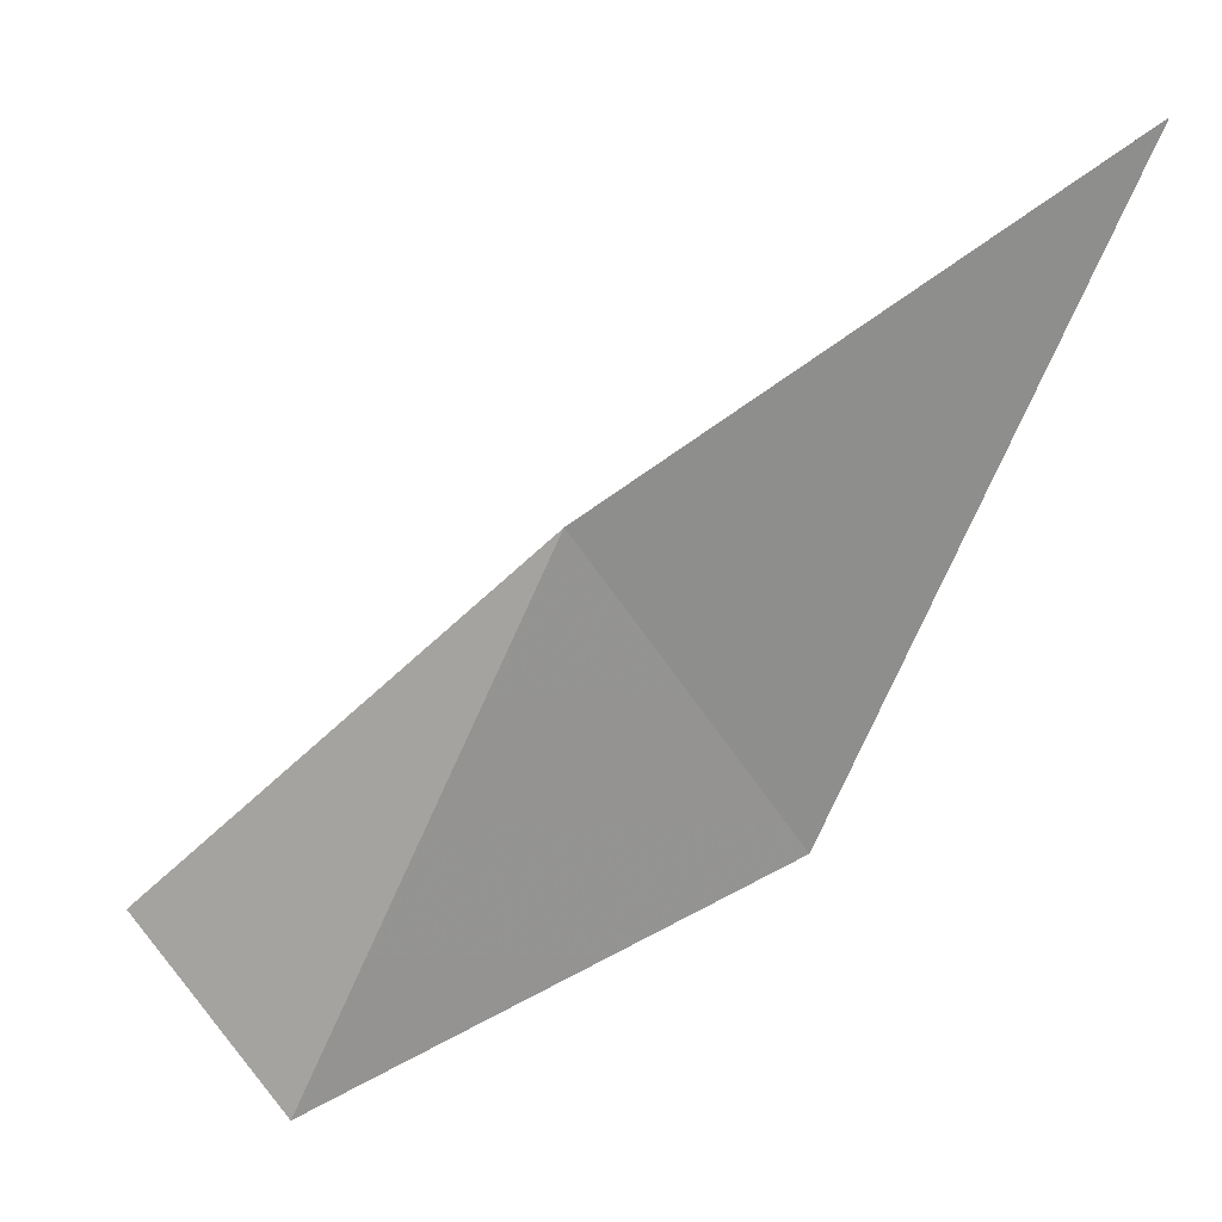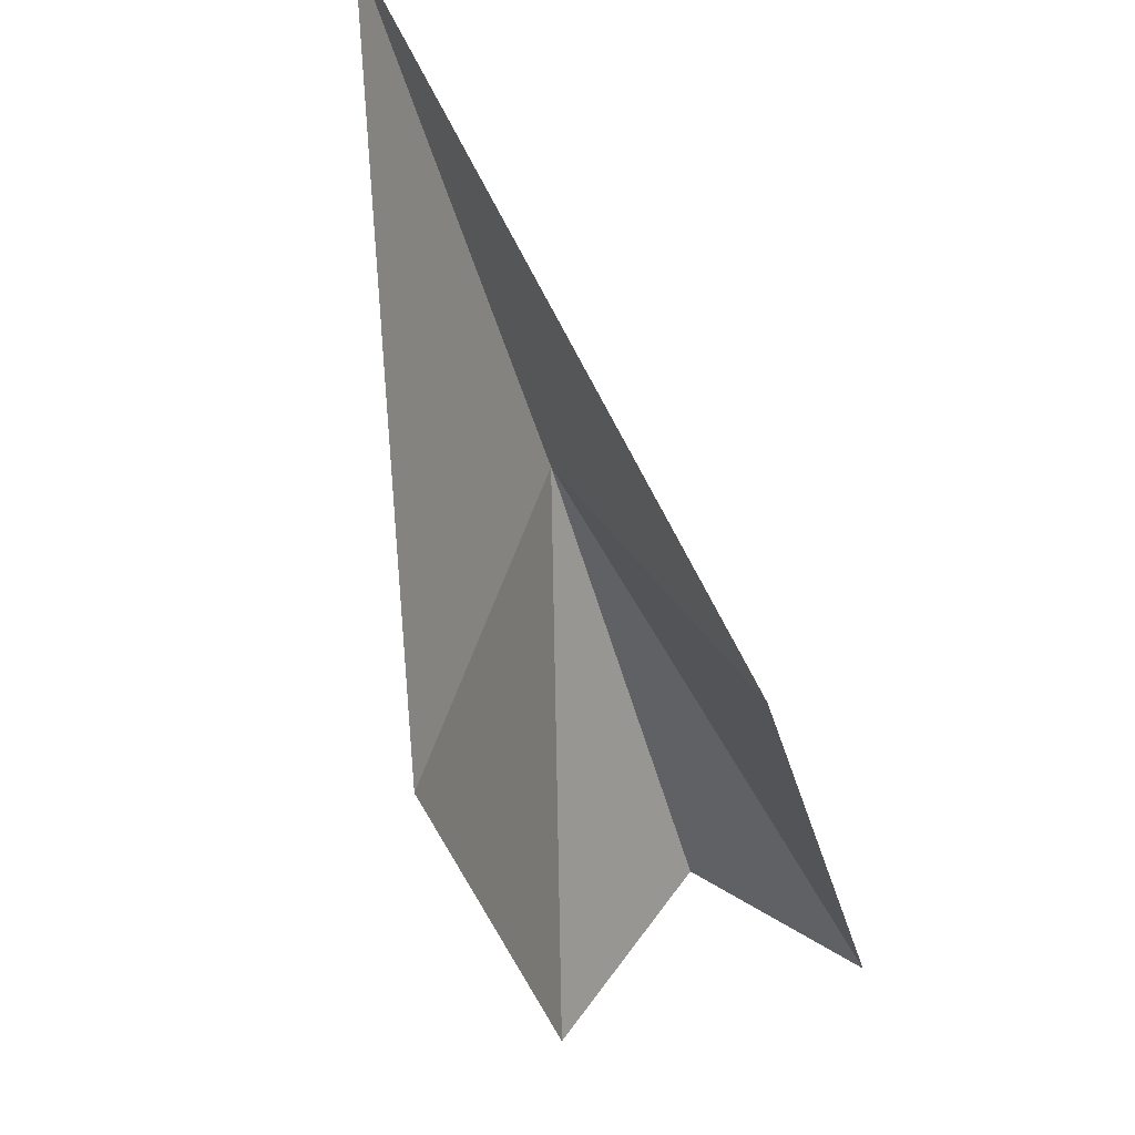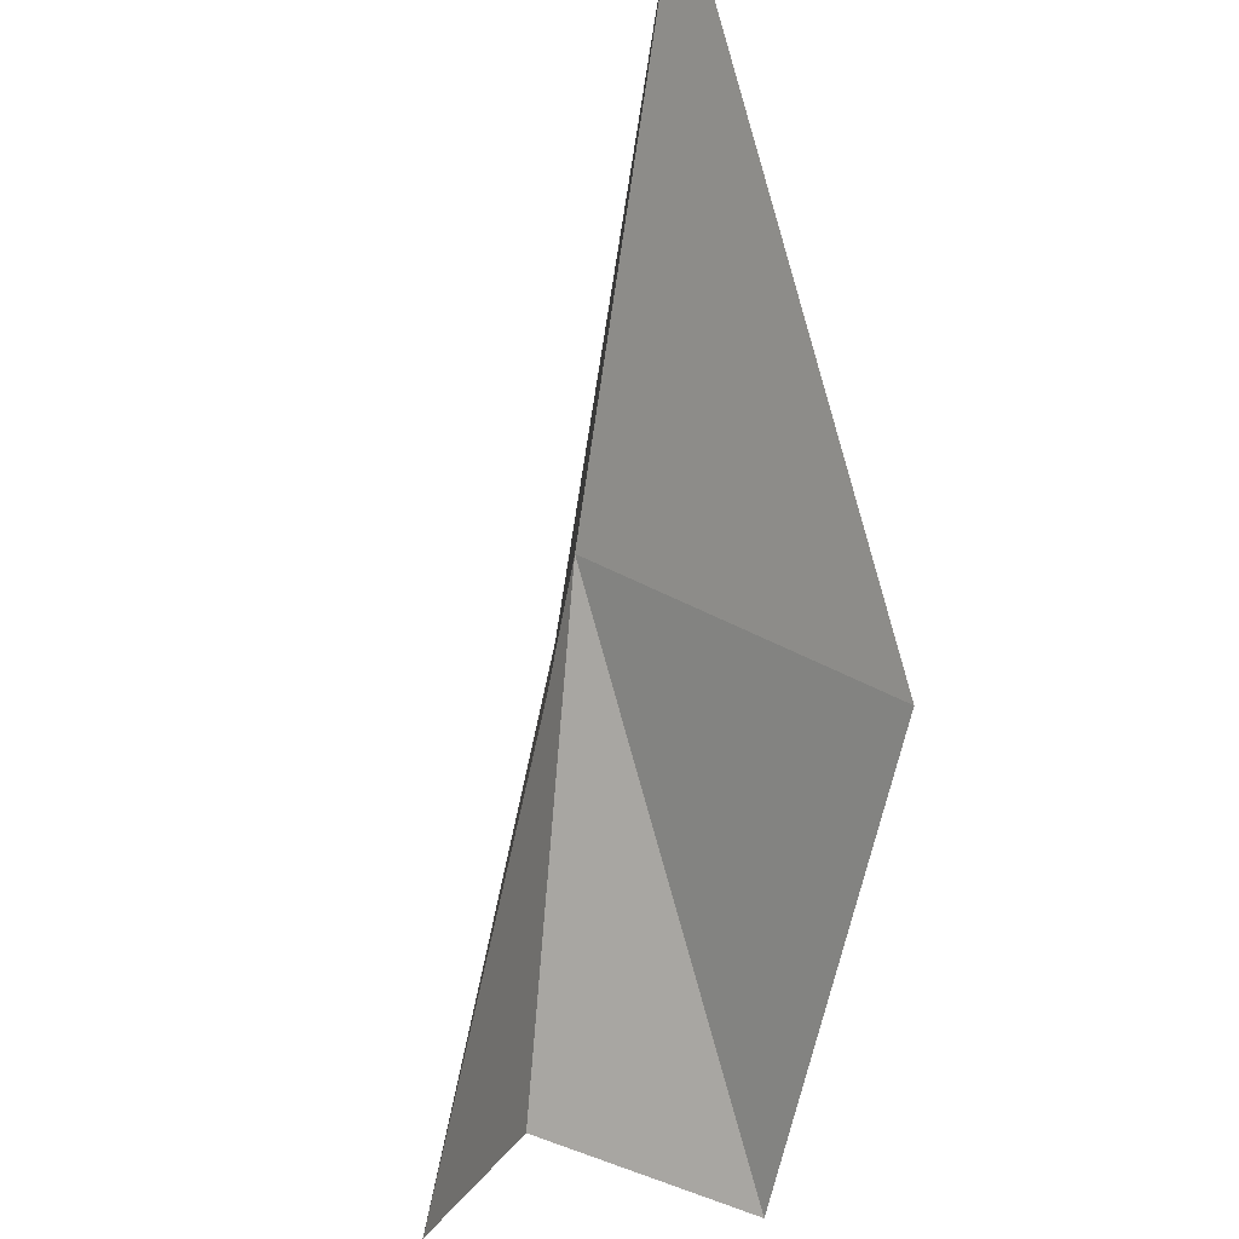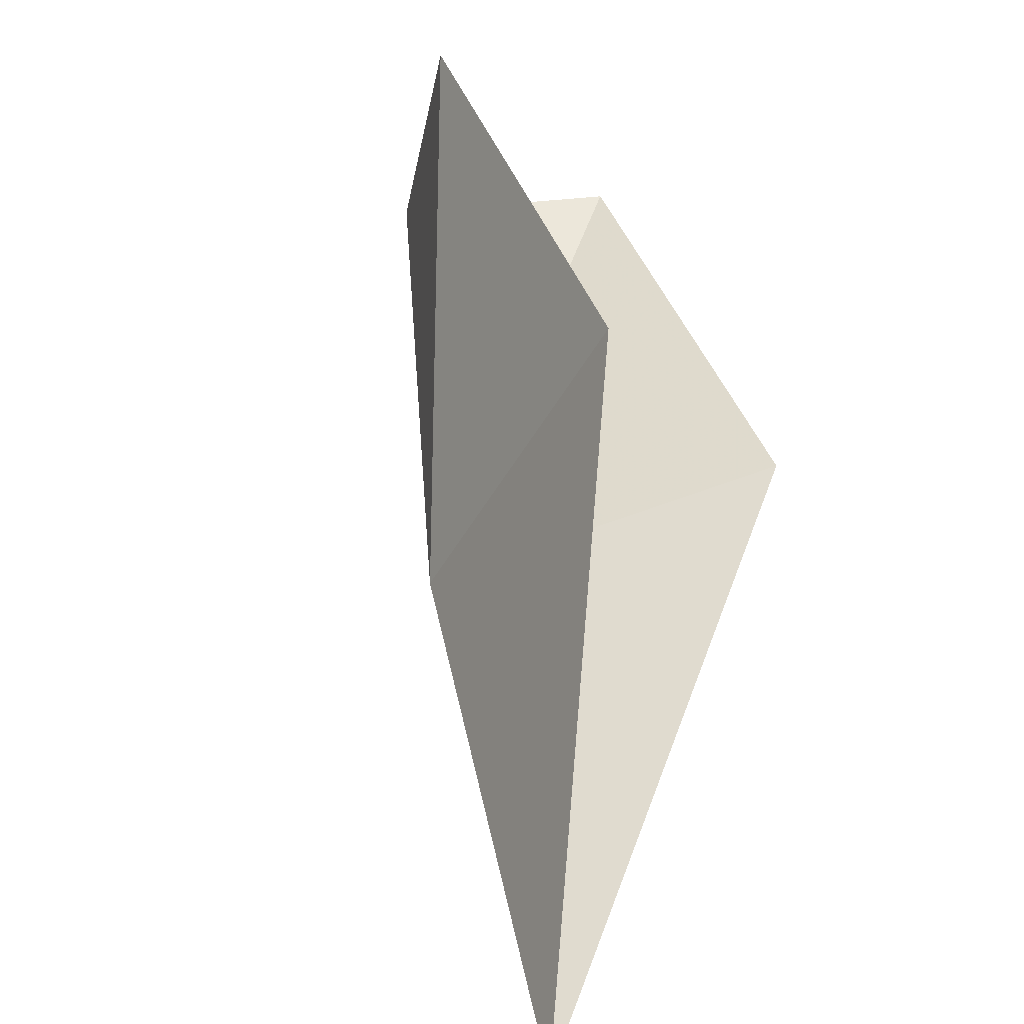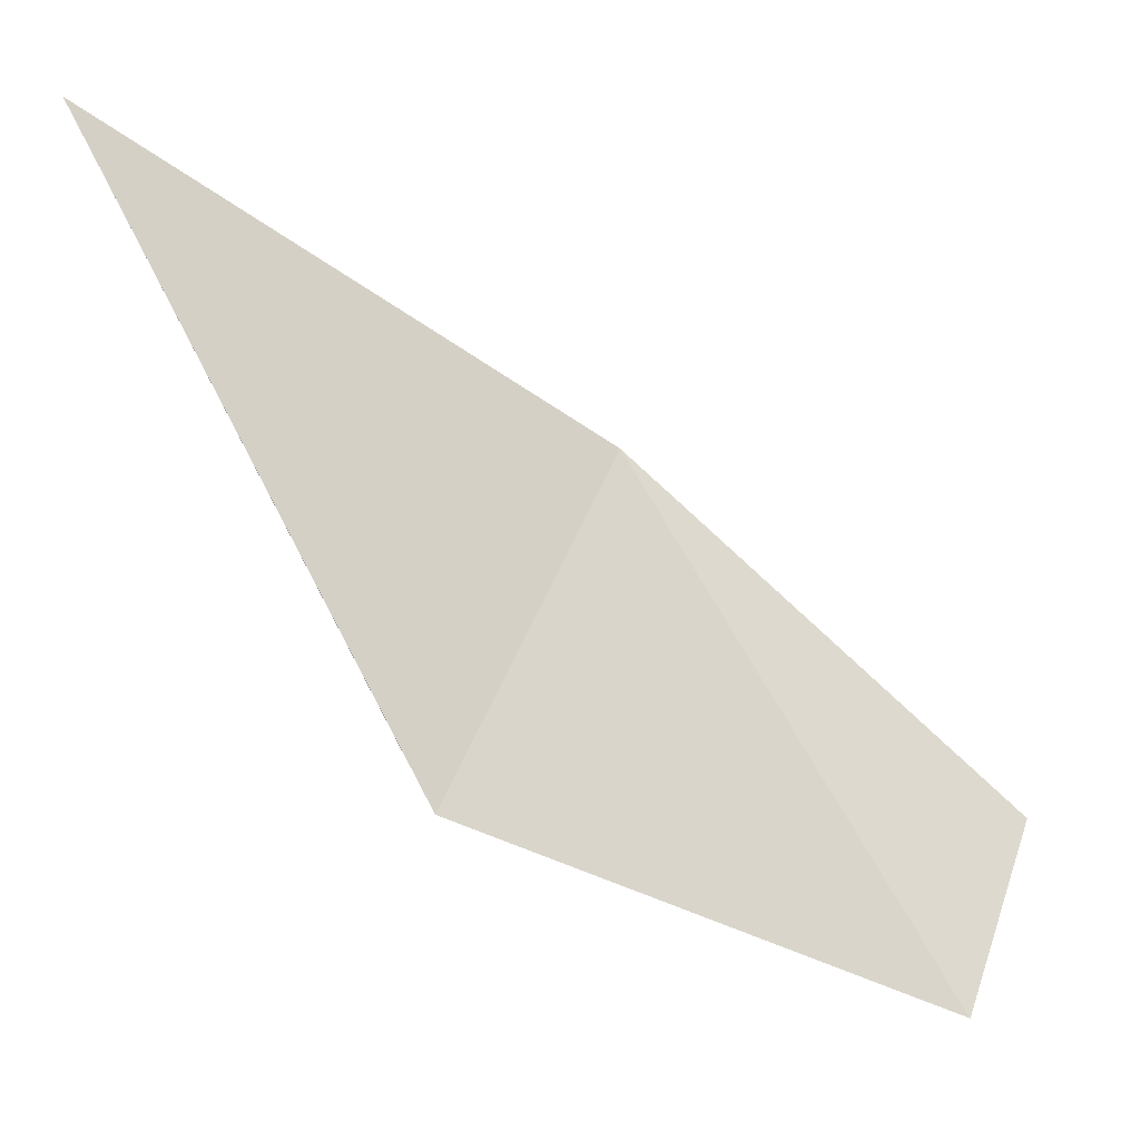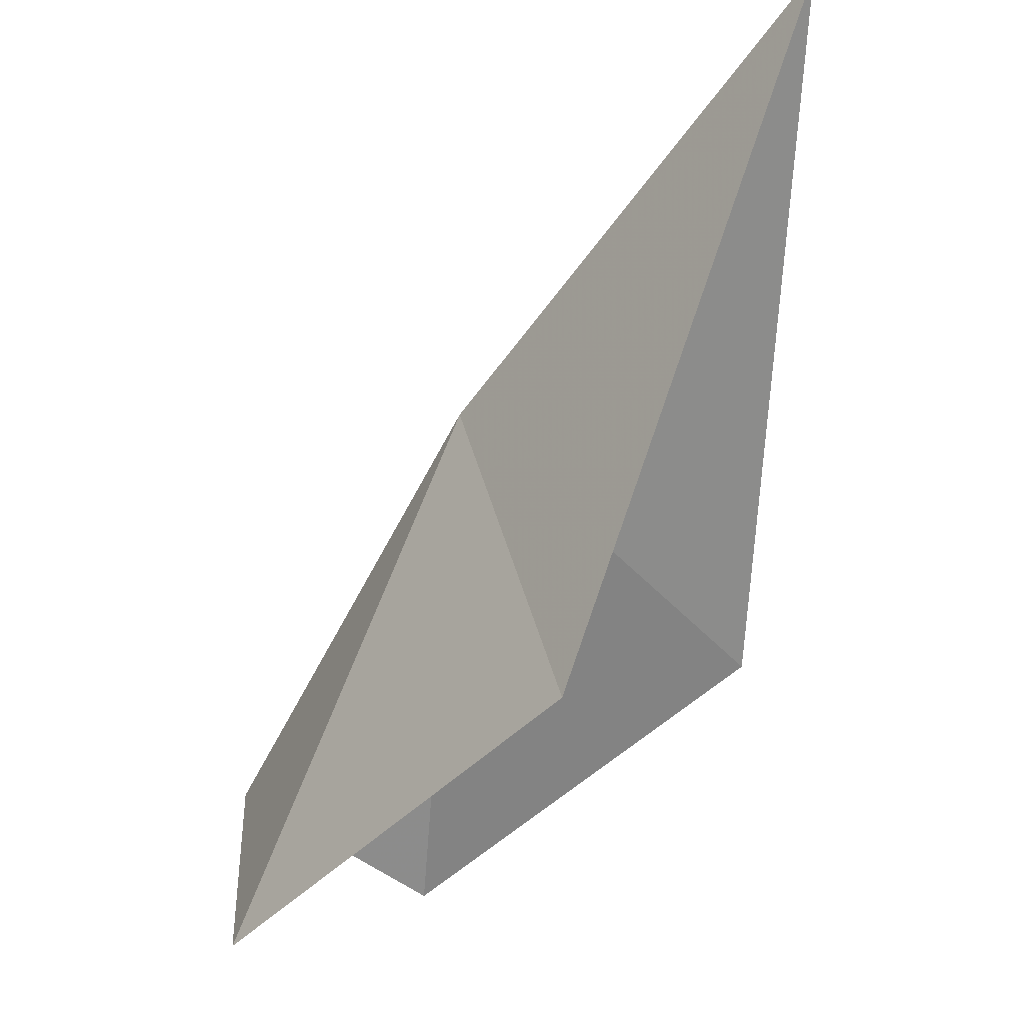
<metadata>
{"format":"obj","ext":"obj","renderer":"f3d","projection":"perspective","resolution":1024,"background":"white","views":[{"elev":32.3,"azim":17.3,"up":"+Z"},{"elev":-10.4,"azim":137.0,"up":"+Z"},{"elev":-39.3,"azim":108.4,"up":"+Z"},{"elev":74.1,"azim":40.2,"up":"+Y"},{"elev":18.6,"azim":-151.1,"up":"+Z"},{"elev":-13.7,"azim":76.0,"up":"+Z"}]}
</metadata>
<code>
v -42.72 -41.5 66.7
v -43.25 -42.03 65.26
v -43.67 -41.95 65.73
v -42.16 -41.36 65.82
v -41.56 -40.86 67.57
v -42.66 -40.71 66.01
v -43.75 -41.37 65.45
f 1 3 2
f 1 2 4
f 1 4 5
f 1 5 6
f 1 6 7
f 1 7 3

</code>
